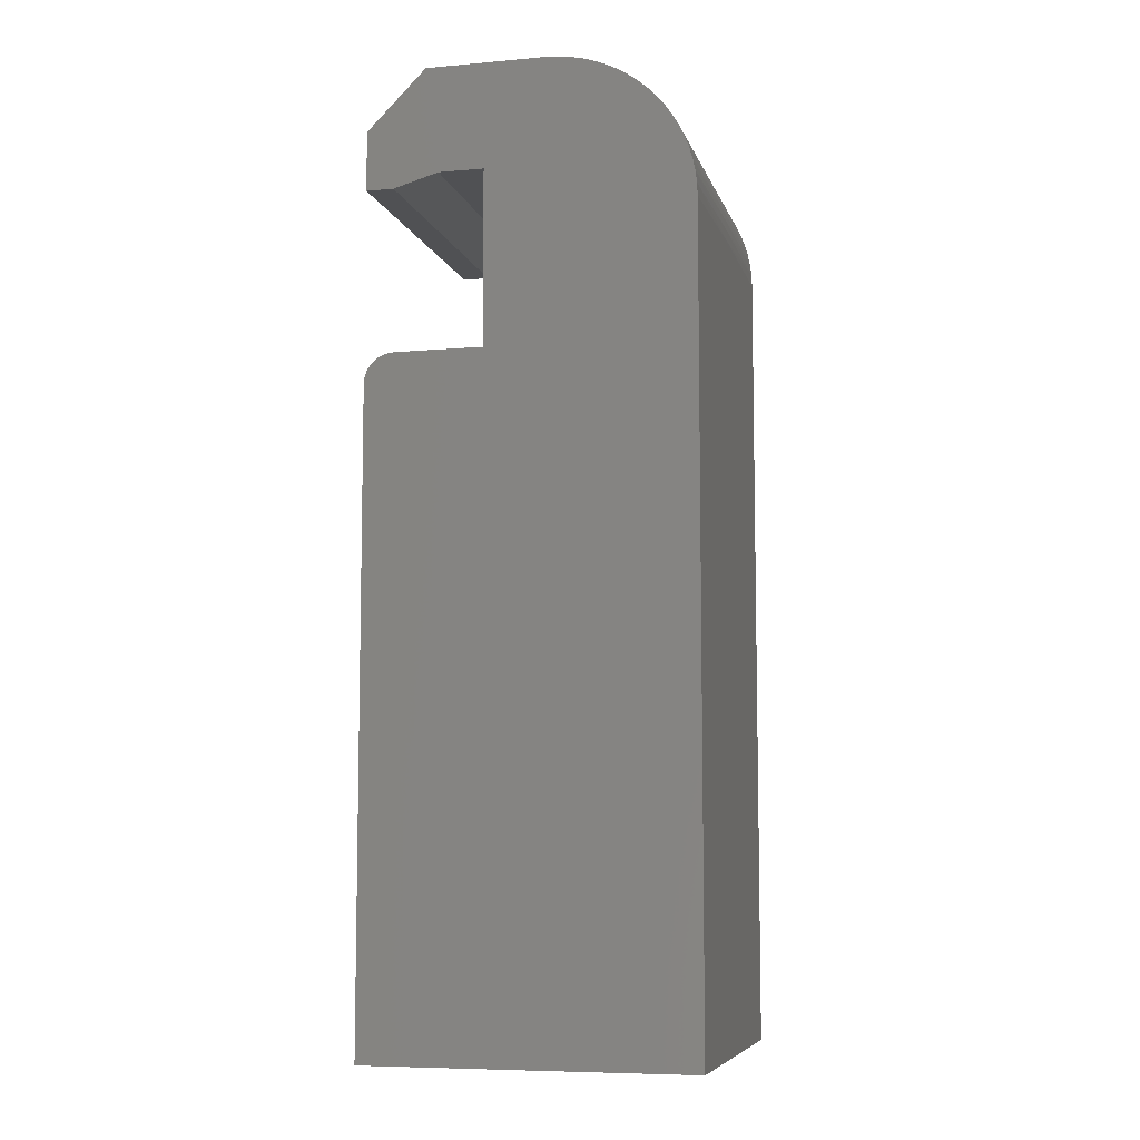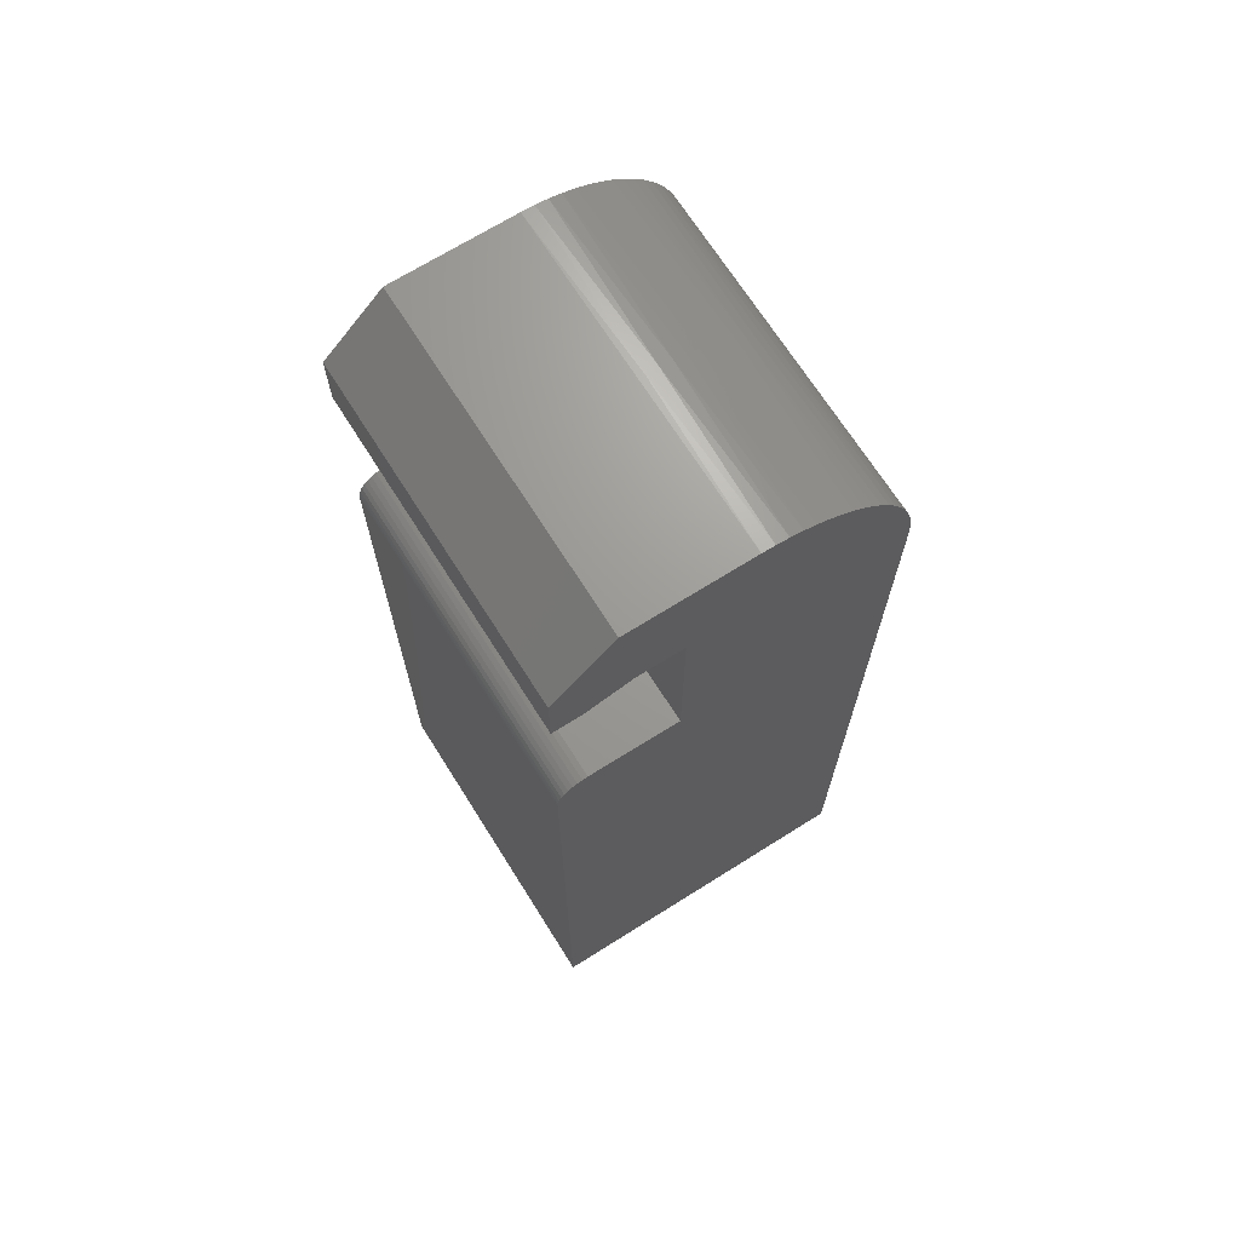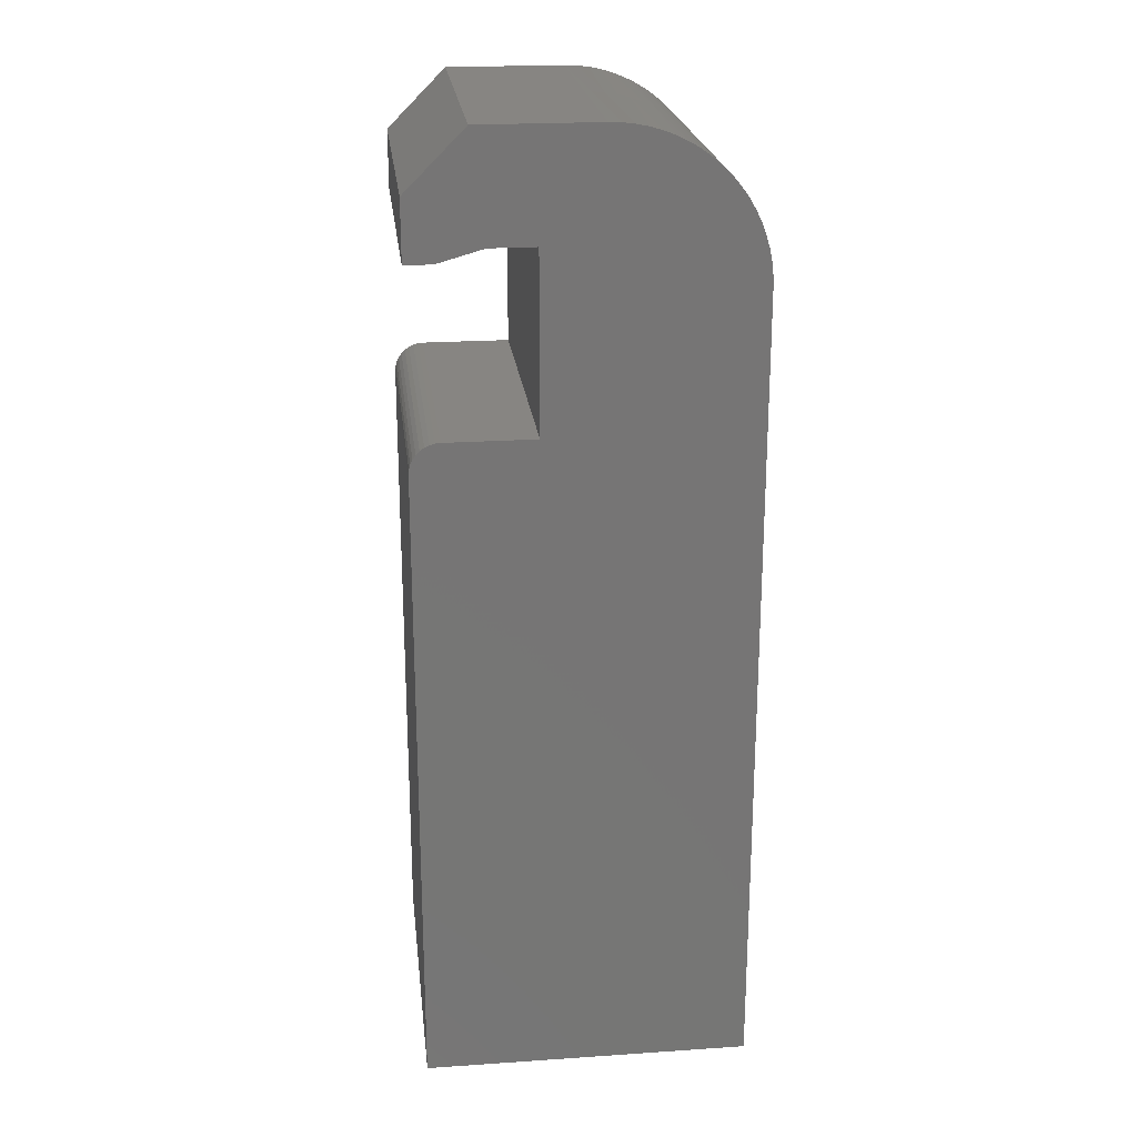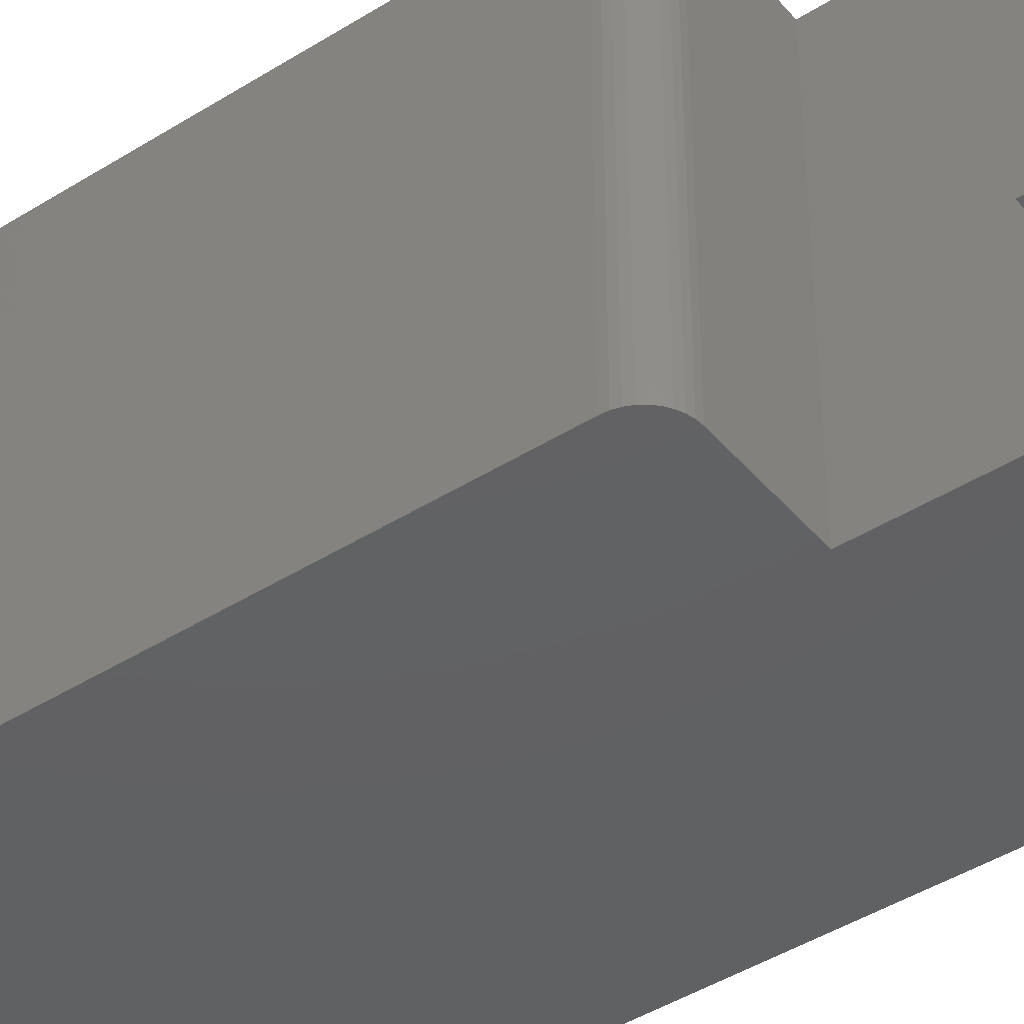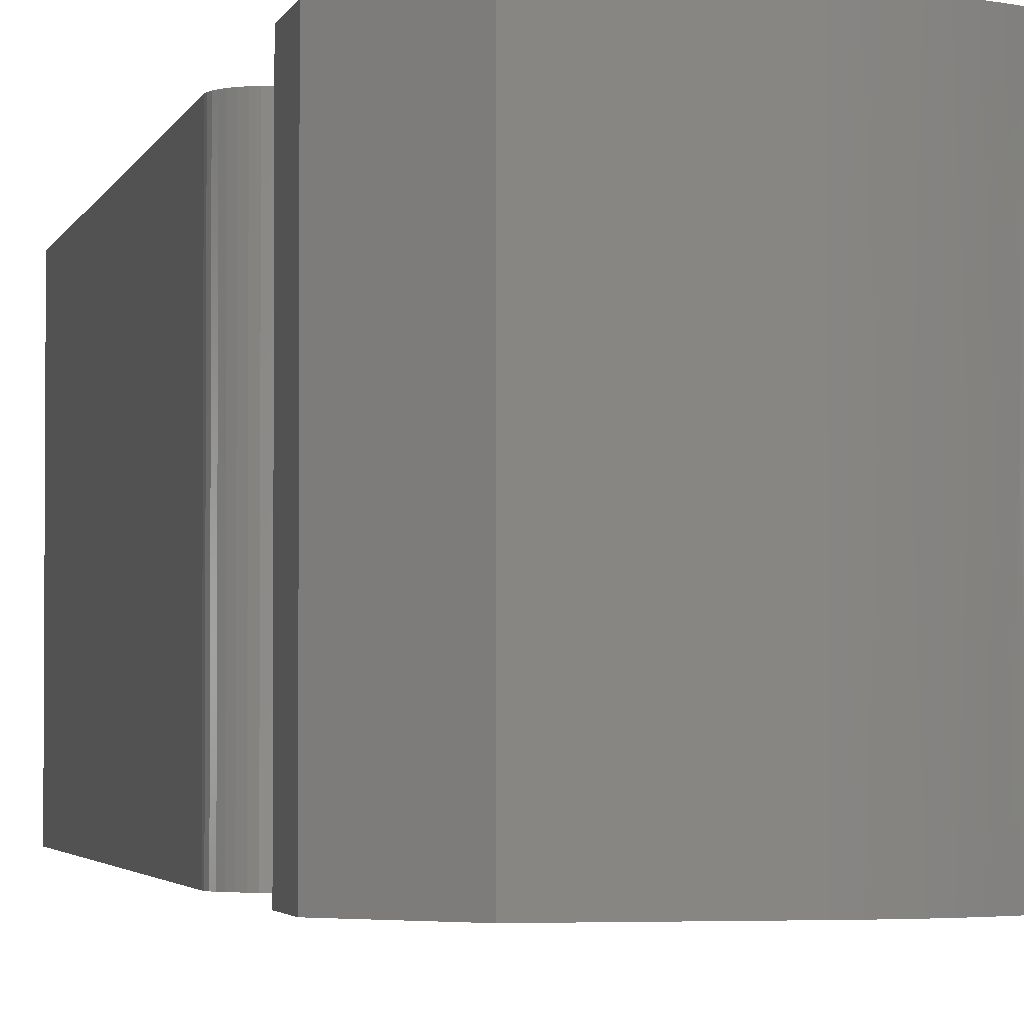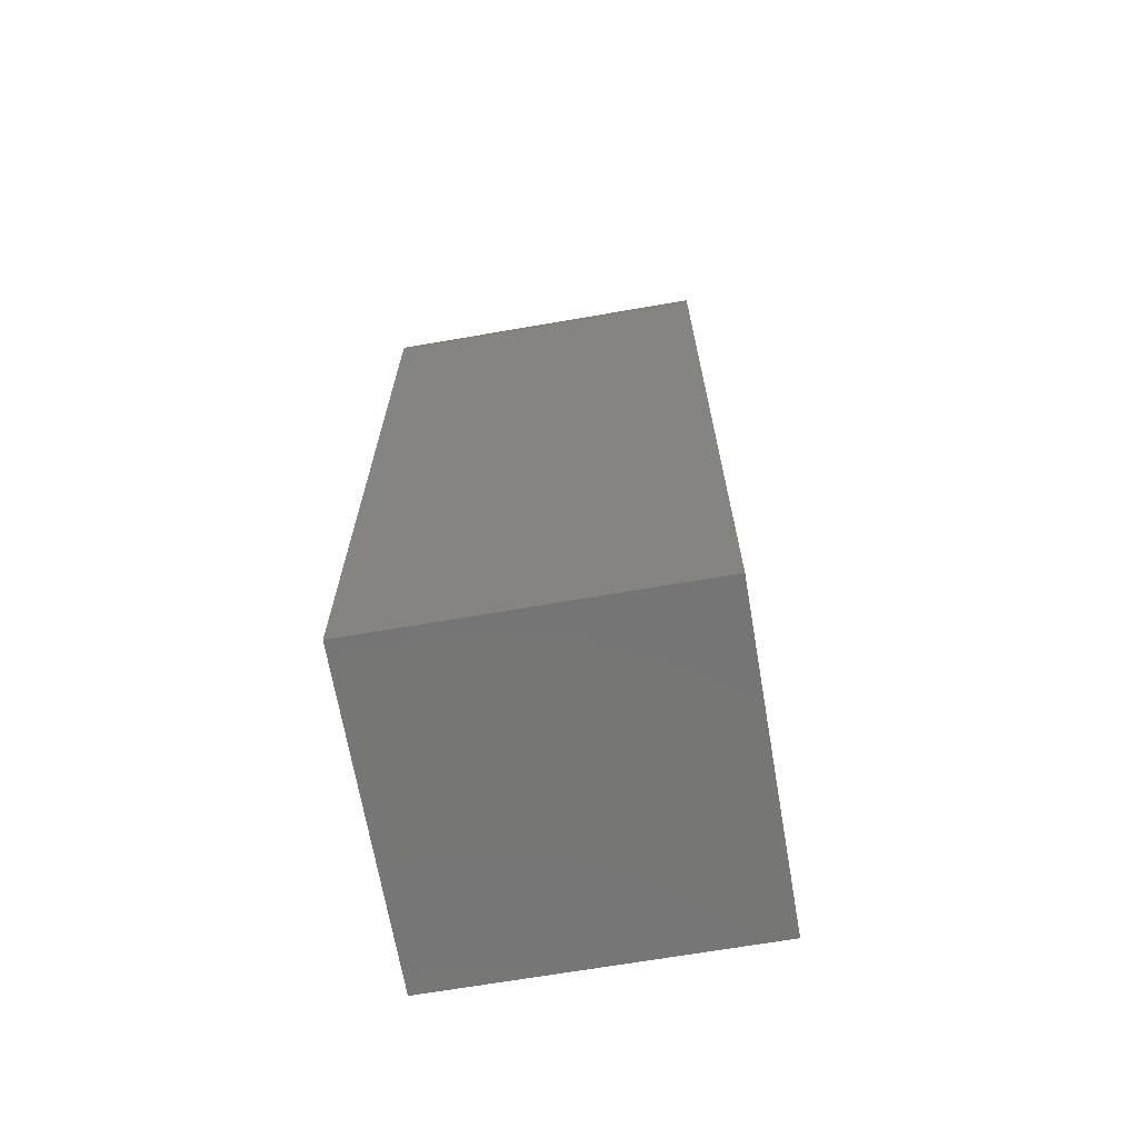
<metadata>
{"format":"stl","ext":"stl","renderer":"f3d","projection":"perspective","resolution":1024,"background":"white","views":[{"elev":-7.5,"azim":-166.0,"up":"+Y"},{"elev":69.2,"azim":147.8,"up":"+Y"},{"elev":22.3,"azim":173.4,"up":"+Y"},{"elev":-43.2,"azim":126.8,"up":"+Z"},{"elev":-2.6,"azim":168.3,"up":"+Z"},{"elev":-68.0,"azim":-80.2,"up":"+Y"}]}
</metadata>
<code>
# stl→obj: 113 verts, 222 faces
v 0 -1.27 0
v 0 -2.54 0
v 0 -1.27 -6.985
v 0 -2.54 -6.985
v -1.27 0 0
v -1.27 0 -6.985
v -3.81 -5.551e-16 0
v -3.81 -5.551e-16 -6.985
v -6.985 -3.175 -6.985
v -6.985 -3.175 0
v -6.984 -3.109 -3.493
v -6.974 -2.913 -6.985
v -6.968 -2.843 -3.493
v -6.942 -2.652 -6.985
v -6.929 -2.58 -3.493
v -6.888 -2.396 -6.985
v -6.868 -2.321 -3.493
v -6.813 -2.144 -6.985
v -6.786 -2.068 -3.493
v -6.718 -1.9 -6.985
v -6.683 -1.823 -3.493
v -6.602 -1.664 -6.985
v -6.56 -1.587 -3.493
v -6.468 -1.438 -6.985
v -6.417 -1.363 -3.493
v -6.316 -1.225 -6.985
v -6.256 -1.151 -3.493
v -6.146 -1.025 -6.985
v -6.078 -0.9536 -3.493
v -5.96 -0.8391 -6.985
v -5.885 -0.7715 -3.493
v -5.76 -0.6695 -6.985
v -5.676 -0.6064 -3.493
v -5.547 -0.517 -6.985
v -5.455 -0.4592 -3.493
v -5.321 -0.3827 -6.985
v -5.222 -0.3311 -3.493
v -5.085 -0.2674 -6.985
v -4.979 -0.223 -3.493
v -4.841 -0.172 -6.985
v -4.728 -0.1355 -3.493
v -4.589 -0.09715 -6.985
v -4.47 -0.06938 -3.493
v -4.333 -0.0433 -6.985
v -4.208 -0.02504 -3.493
v -4.072 -0.01084 -6.985
v -3.943 -0.002785 -3.493
v -6.942 -2.652 0
v -6.974 -2.913 0
v -6.888 -2.396 0
v -6.813 -2.144 0
v -6.718 -1.9 0
v -6.602 -1.664 0
v -6.468 -1.438 0
v -6.316 -1.225 0
v -6.146 -1.025 0
v -5.96 -0.8391 0
v -5.76 -0.6695 0
v -5.547 -0.517 0
v -5.321 -0.3827 0
v -5.085 -0.2674 0
v -4.841 -0.172 0
v -4.589 -0.09715 0
v -4.333 -0.0433 0
v -4.072 -0.01084 0
v -6.985 -20.31 0
v -6.985 -20.31 -6.985
v 0 -20.31 0
v 0 -20.31 -6.985
v 0 -6.642 0
v 0 -6.642 -6.985
v -0.5247 -6.017 0
v -0.5247 -6.017 -2.328
v -0.635 -6.007 0
v -0.4178 -6.045 -2.328
v -0.4178 -6.045 0
v -0.3175 -6.092 -2.328
v -0.3175 -6.092 -4.657
v -0.2268 -6.156 -4.657
v -0.2268 -6.156 -6.985
v -0.1486 -6.234 -6.985
v -0.3175 -6.092 -6.985
v -0.4178 -6.045 -4.657
v -0.3175 -6.092 0
v -0.2268 -6.156 -2.328
v -0.1486 -6.234 -4.657
v -0.08507 -6.325 -6.985
v -0.2268 -6.156 0
v -0.1486 -6.234 -2.328
v -0.08507 -6.325 -4.657
v -0.0383 -6.425 -6.985
v -0.1486 -6.234 0
v -0.08507 -6.325 -2.328
v -0.0383 -6.425 -4.657
v -0.009647 -6.532 -6.985
v -0.08507 -6.325 0
v -0.0383 -6.425 -2.328
v -0.009647 -6.532 -4.657
v -0.0383 -6.425 0
v -0.009647 -6.532 -2.328
v -0.009647 -6.532 0
v -0.4178 -6.045 -6.985
v -0.5247 -6.017 -4.657
v -0.5247 -6.017 -6.985
v -0.635 -6.007 -6.985
v -2.54 -6.007 0
v -2.54 -6.007 -6.985
v -2.54 -2.264 0
v -2.54 -2.264 -6.985
v -1.566 -2.264 0
v -1.566 -2.264 -6.985
v -0.5924 -2.54 0
v -0.5924 -2.54 -6.985
f 1 2 3
f 3 2 4
f 5 1 6
f 6 1 3
f 7 5 8
f 8 5 6
f 9 10 11
f 12 11 13
f 14 13 15
f 16 15 17
f 18 17 19
f 20 19 21
f 22 21 23
f 24 23 25
f 26 25 27
f 28 27 29
f 30 29 31
f 32 31 33
f 34 33 35
f 36 35 37
f 38 37 39
f 40 39 41
f 42 41 43
f 44 43 45
f 46 45 47
f 8 47 7
f 8 46 47
f 48 13 49
f 48 15 13
f 48 50 15
f 15 50 17
f 17 50 51
f 19 51 52
f 21 52 53
f 23 53 54
f 25 54 55
f 27 55 56
f 29 56 57
f 31 57 58
f 33 58 59
f 35 59 60
f 37 60 61
f 39 61 62
f 41 62 63
f 43 63 64
f 45 64 65
f 47 65 7
f 47 45 65
f 17 51 19
f 19 52 21
f 21 53 23
f 23 54 25
f 25 55 27
f 27 56 29
f 29 57 31
f 31 58 33
f 33 59 35
f 35 60 37
f 37 61 39
f 39 62 41
f 41 63 43
f 43 64 45
f 46 44 45
f 44 42 43
f 42 40 41
f 40 38 39
f 38 36 37
f 36 34 35
f 34 32 33
f 32 30 31
f 30 28 29
f 28 26 27
f 26 24 25
f 24 22 23
f 22 20 21
f 20 18 19
f 18 16 17
f 16 14 15
f 14 12 13
f 12 9 11
f 10 49 11
f 11 49 13
f 66 10 67
f 67 10 9
f 68 66 69
f 69 66 67
f 70 68 71
f 71 68 69
f 72 73 74
f 72 75 73
f 72 76 75
f 75 76 77
f 78 77 79
f 80 79 81
f 80 78 79
f 80 82 78
f 78 82 83
f 75 83 73
f 75 78 83
f 75 77 78
f 76 84 77
f 77 84 85
f 79 85 86
f 81 86 87
f 81 79 86
f 84 88 85
f 85 88 89
f 86 89 90
f 87 90 91
f 87 86 90
f 88 92 89
f 89 92 93
f 90 93 94
f 91 94 95
f 91 90 94
f 92 96 93
f 93 96 97
f 94 97 98
f 95 98 71
f 95 94 98
f 96 99 97
f 97 99 100
f 98 100 71
f 98 97 100
f 99 101 100
f 100 101 70
f 71 100 70
f 82 102 83
f 83 102 103
f 73 103 74
f 73 83 103
f 102 104 103
f 103 104 105
f 74 103 105
f 79 77 85
f 86 85 89
f 90 89 93
f 94 93 97
f 106 74 107
f 107 74 105
f 108 106 109
f 109 106 107
f 110 108 111
f 111 108 109
f 112 110 113
f 113 110 111
f 2 112 4
f 4 112 113
f 112 2 110
f 110 2 1
f 5 110 1
f 5 7 110
f 110 7 65
f 64 110 65
f 64 63 110
f 110 63 62
f 51 62 61
f 52 61 60
f 59 52 60
f 59 58 52
f 52 58 57
f 56 52 57
f 56 55 52
f 52 55 54
f 53 52 54
f 110 62 51
f 108 51 106
f 108 110 51
f 51 61 52
f 106 51 10
f 66 106 10
f 66 68 106
f 106 68 72
f 74 106 72
f 51 50 10
f 10 50 48
f 49 10 48
f 68 70 72
f 72 70 76
f 76 70 84
f 84 70 88
f 88 70 92
f 92 70 96
f 96 70 99
f 99 70 101
f 113 111 4
f 4 111 3
f 3 111 6
f 6 111 8
f 8 111 46
f 46 111 44
f 44 111 42
f 42 111 40
f 40 111 20
f 38 20 36
f 38 40 20
f 20 111 18
f 18 111 109
f 107 18 109
f 107 9 18
f 107 67 9
f 107 69 67
f 107 105 69
f 69 105 71
f 71 105 104
f 102 71 104
f 102 82 71
f 71 82 80
f 81 71 80
f 81 87 71
f 71 87 91
f 95 71 91
f 12 14 9
f 9 14 16
f 18 9 16
f 22 28 20
f 22 26 28
f 22 24 26
f 28 30 20
f 20 30 32
f 34 20 32
f 34 36 20

</code>
